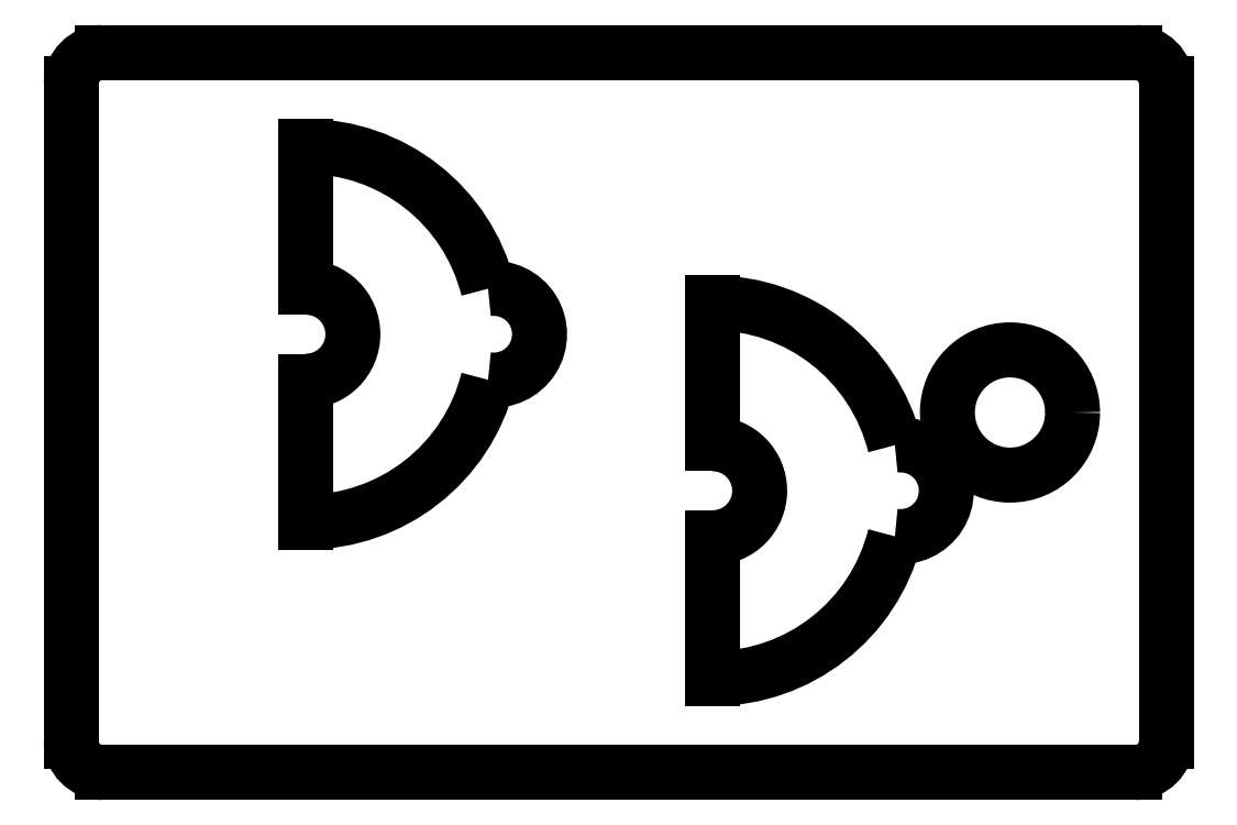
<metadata>
{"format":"dxf","ext":"dxf","renderer":"ezdxf+matplotlib","layout":"modelspace","background":"white","min_lineweight":24,"dpi":150}
</metadata>
<code>
0
SECTION
2
ENTITIES
0
ARC
8
BLACK
10
5.197
20
-4.764
40
0.07874
50
-180
51
-90
0
ARC
8
BLACK
10
6.732
20
-4.134
40
0.4724
50
-90
51
-14.04
0
LINE
8
BLACK
10
5.709
20
-3.858
11
5.709
21
-4.213
0
LINE
8
BLACK
10
7.874
20
-4.567
11
7.874
21
-4.764
0
ARC
8
BLACK
10
6.732
20
-4.134
40
0.1181
50
-90
51
90
0
ARC
8
BLACK
10
5.709
20
-3.74
40
0.1181
50
-90
51
90
0
ARC
8
BLACK
10
7.205
20
-4.134
40
0.1154
50
-97.02
51
97.02
0
ARC
8
BLACK
10
5.709
20
-3.74
40
0.4724
50
-90
51
-14.04
0
LINE
8
BLACK
10
7.795
20
-3.031
11
5.197
21
-3.031
0
ARC
8
BLACK
10
7.795
20
-4.764
40
0.07874
50
-90
51
-0
0
LINE
8
BLACK
10
5.118
20
-4.764
11
5.118
21
-3.11
0
ARC
8
BLACK
10
6.181
20
-3.74
40
0.1154
50
-97.02
51
97.02
0
LINE
8
BLACK
10
7.874
20
-4.567
11
7.874
21
-3.11
0
LINE
8
BLACK
10
5.709
20
-3.622
11
5.709
21
-3.268
0
LINE
8
BLACK
10
6.732
20
-4.016
11
6.732
21
-3.661
0
LINE
8
BLACK
10
7.795
20
-4.843
11
5.197
21
-4.843
0
ARC
8
BLACK
10
7.795
20
-3.11
40
0.07874
50
0
51
90
0
ARC
8
BLACK
10
6.732
20
-4.134
40
0.4724
50
14.04
51
90
0
ARC
8
BLACK
10
5.709
20
-3.74
40
0.4724
50
14.04
51
90
0
ARC
8
BLACK
10
5.197
20
-3.11
40
0.07874
50
90
51
180
0
CIRCLE
8
BLACK
10
7.48
20
-3.937
40
0.1575
0
LINE
8
BLACK
10
6.732
20
-4.252
11
6.732
21
-4.606
0
ENDSEC
0
EOF

</code>
